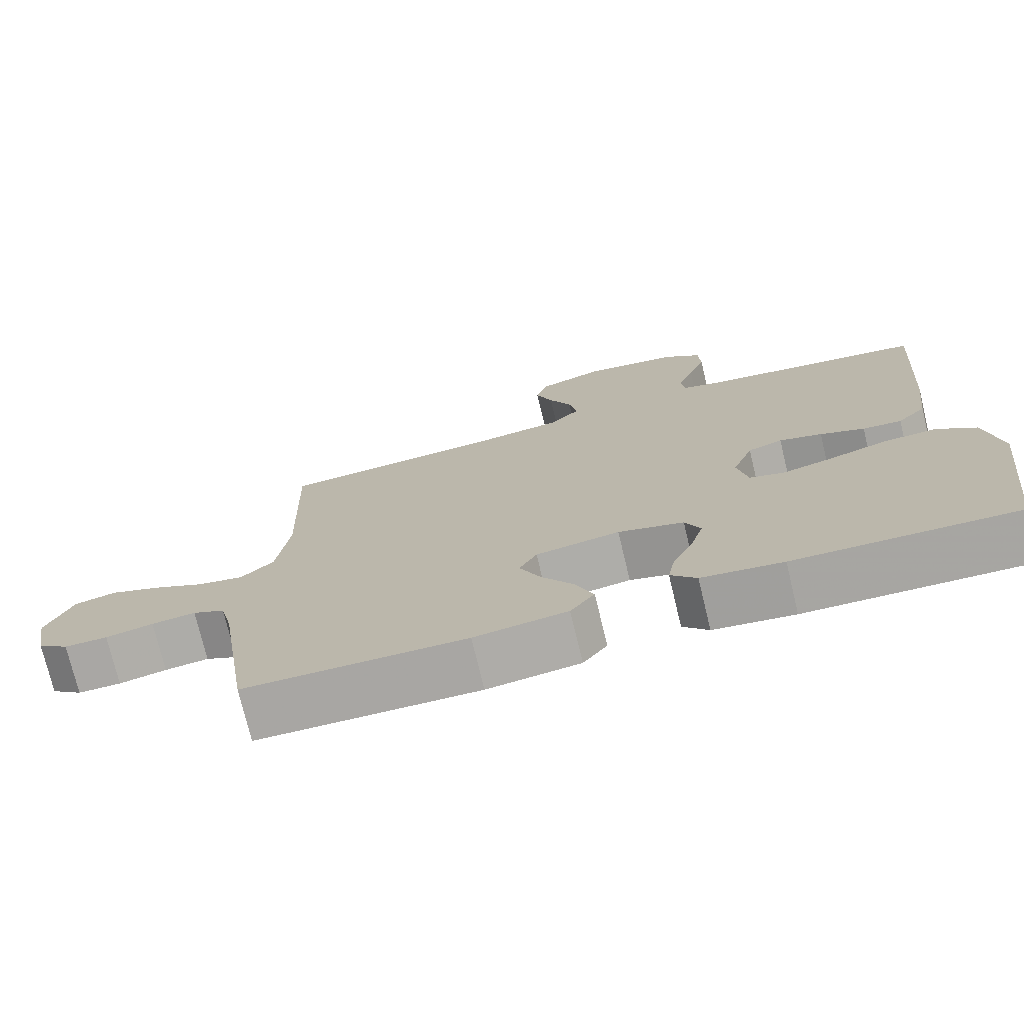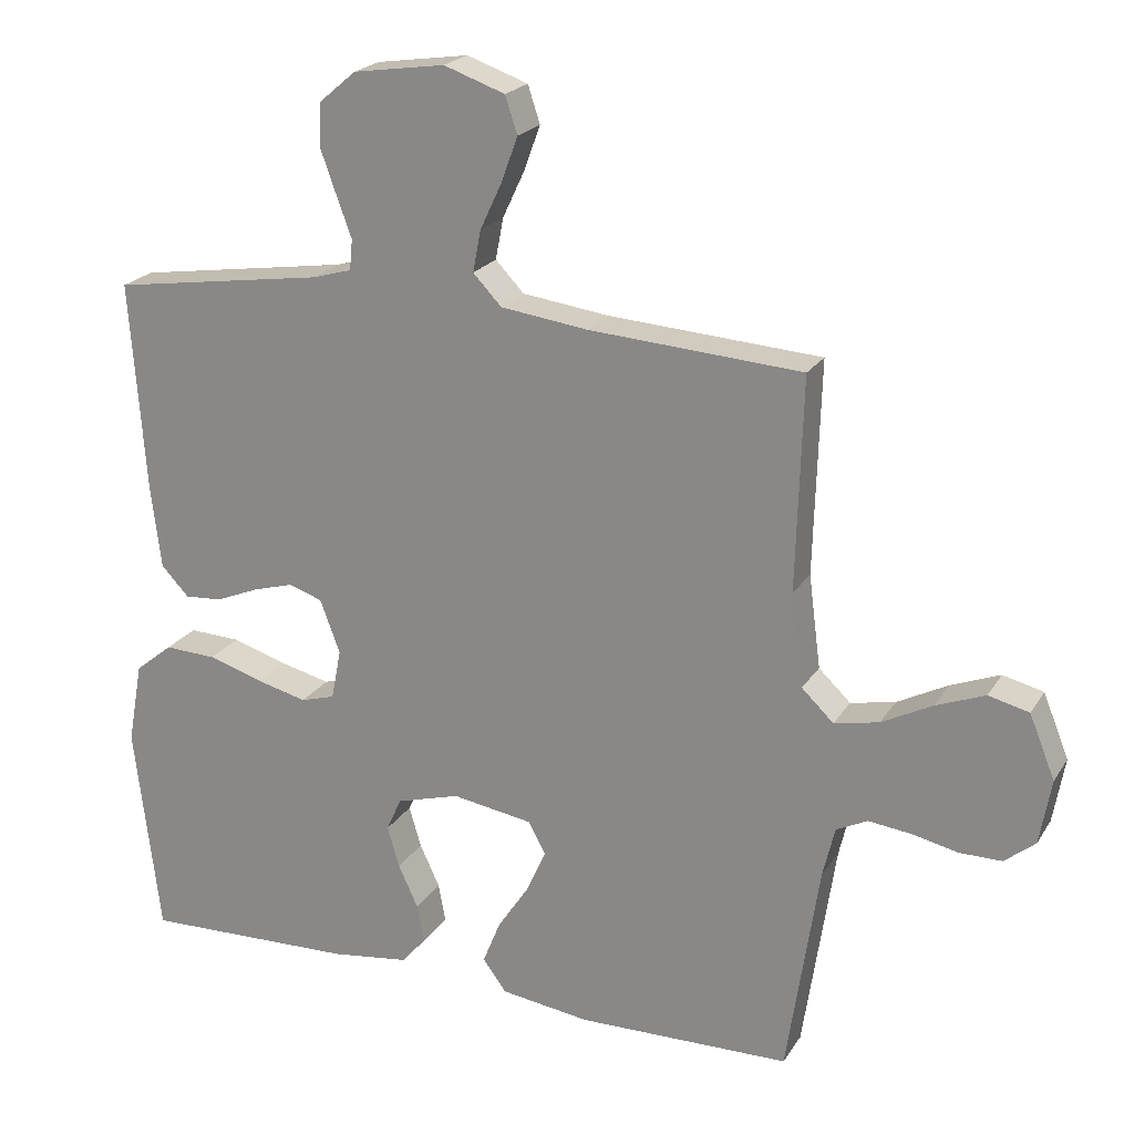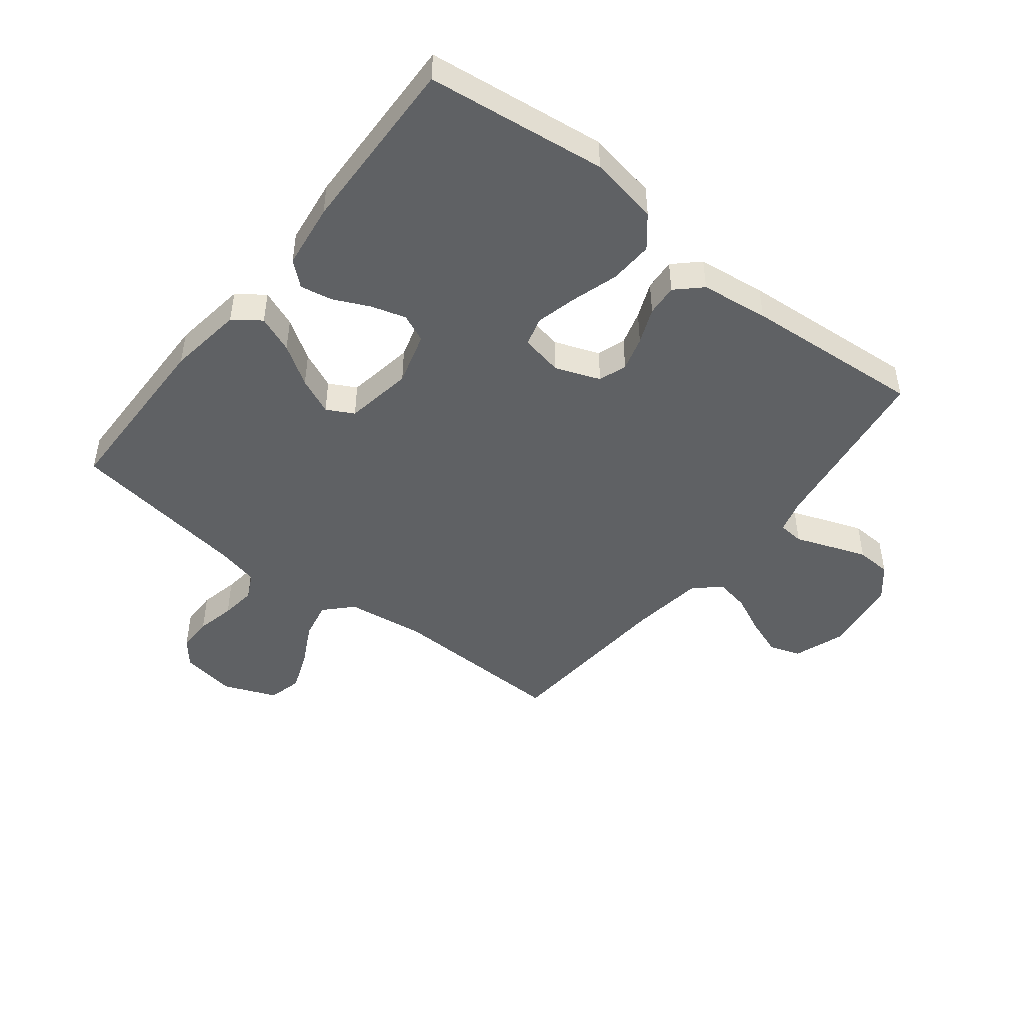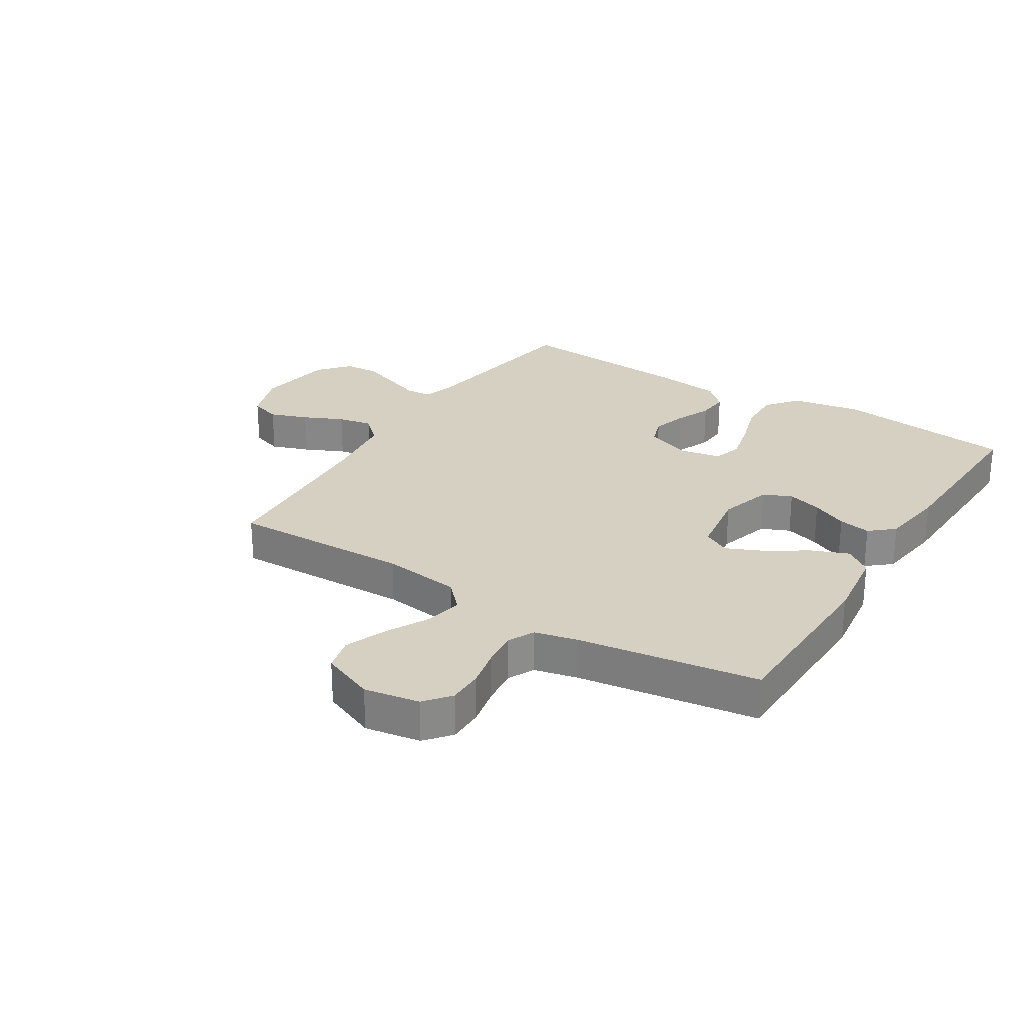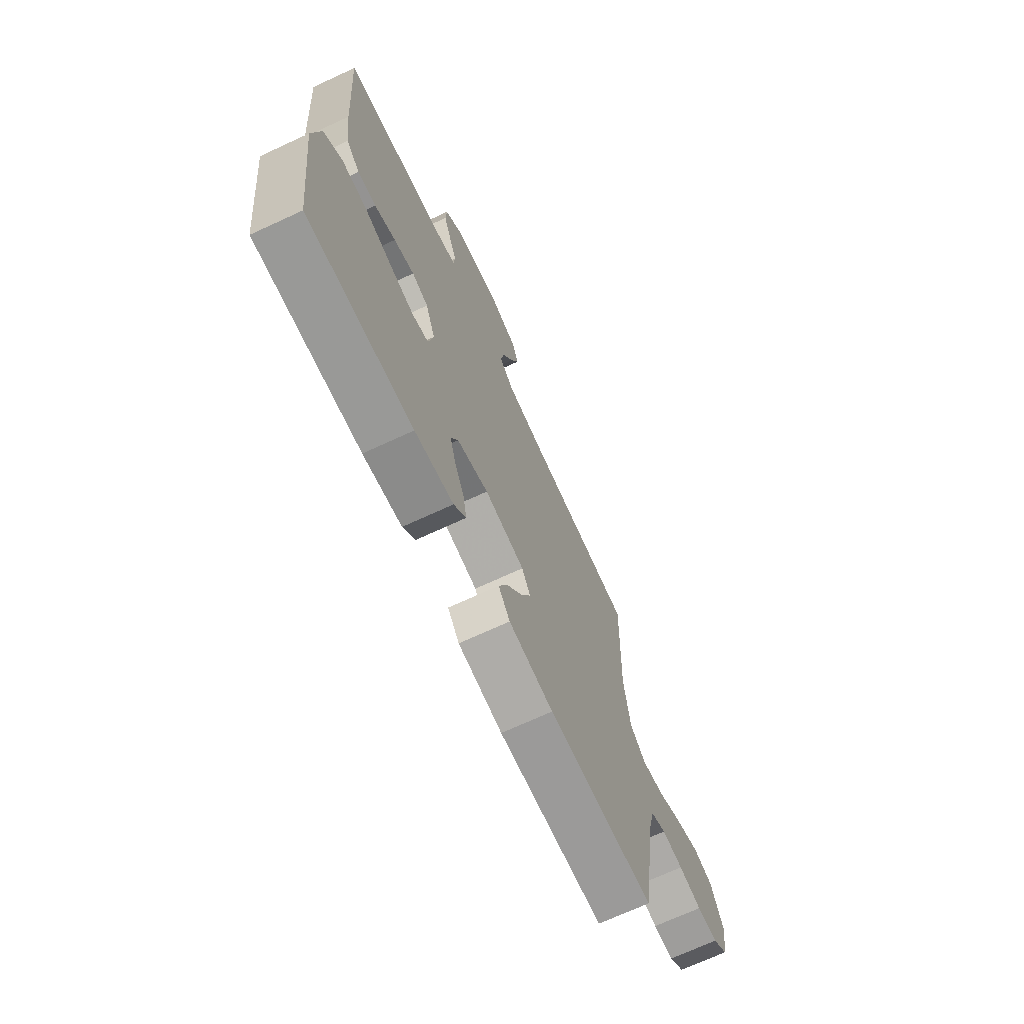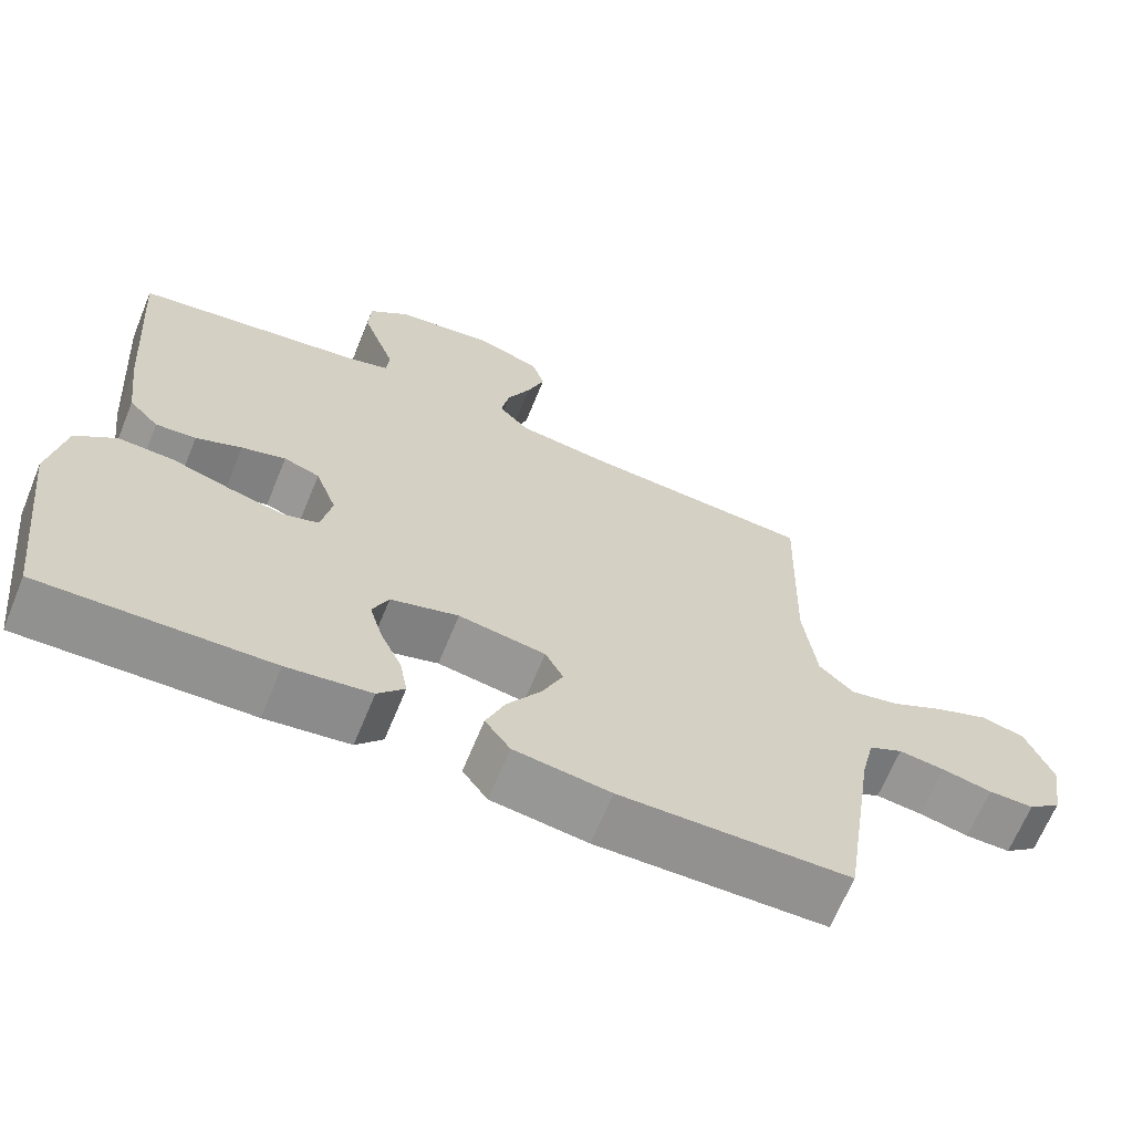
<metadata>
{"format":"obj","ext":"obj","renderer":"f3d","projection":"perspective","resolution":1024,"background":"white","views":[{"elev":-74.7,"azim":-166.5,"up":"+Z"},{"elev":21.6,"azim":23.7,"up":"+Z"},{"elev":-46.5,"azim":-128.2,"up":"+Y"},{"elev":26.5,"azim":122.3,"up":"+Y"},{"elev":-70.5,"azim":-65.2,"up":"+Z"},{"elev":-66.4,"azim":-22.3,"up":"+Z"}]}
</metadata>
<code>
v 0.5 0.07 -0.5
v 0.2 0.07 -0.506
v 0.074 0.07 -0.489
v 0.041 0.07 -0.444
v 0.066 0.07 -0.382
v 0.11 0.07 -0.315
v 0.138 0.07 -0.253
v 0.114 0.07 -0.208
v 0 0.07 -0.19
v -0.089 0.07 -0.216
v -0.11 0.07 -0.263
v -0.093 0.07 -0.321
v -0.065 0.07 -0.381
v -0.055 0.07 -0.435
v -0.09 0.07 -0.475
v -0.2 0.07 -0.49
v -0.5 0.07 -0.5
v -0.536 0.07 -0.2
v -0.515 0.07 -0.084
v -0.462 0.07 -0.041
v -0.389 0.07 -0.044
v -0.311 0.07 -0.068
v -0.241 0.07 -0.085
v -0.193 0.07 -0.071
v -0.179 0.07 0
v -0.207 0.07 0.075
v -0.254 0.07 0.091
v -0.312 0.07 0.074
v -0.372 0.07 0.049
v -0.425 0.07 0.045
v -0.464 0.07 0.086
v -0.478 0.07 0.2
v -0.5 0.07 0.5
v -0.2 0.07 0.545
v -0.144 0.07 0.561
v -0.14 0.07 0.604
v -0.161 0.07 0.661
v -0.184 0.07 0.725
v -0.181 0.07 0.784
v -0.129 0.07 0.828
v 0 0.07 0.847
v 0.086 0.07 0.817
v 0.103 0.07 0.765
v 0.08 0.07 0.702
v 0.049 0.07 0.636
v 0.038 0.07 0.578
v 0.078 0.07 0.536
v 0.2 0.07 0.52
v 0.5 0.07 0.5
v 0.491 0.07 0.2
v 0.508 0.07 0.069
v 0.553 0.07 0.026
v 0.616 0.07 0.039
v 0.687 0.07 0.076
v 0.756 0.07 0.103
v 0.813 0.07 0.089
v 0.849 0.07 0
v 0.833 0.07 -0.092
v 0.79 0.07 -0.127
v 0.731 0.07 -0.127
v 0.666 0.07 -0.113
v 0.606 0.07 -0.106
v 0.562 0.07 -0.128
v 0.545 0.07 -0.2
v 0.5 0 -0.5
v 0.2 0 -0.506
v 0.074 0 -0.489
v 0.041 0 -0.444
v 0.066 0 -0.382
v 0.11 0 -0.315
v 0.138 0 -0.253
v 0.114 0 -0.208
v 0 0 -0.19
v -0.089 0 -0.216
v -0.11 0 -0.263
v -0.093 0 -0.321
v -0.065 0 -0.381
v -0.055 0 -0.435
v -0.09 0 -0.475
v -0.2 0 -0.49
v -0.5 0 -0.5
v -0.536 0 -0.2
v -0.515 0 -0.084
v -0.462 0 -0.041
v -0.389 0 -0.044
v -0.311 0 -0.068
v -0.241 0 -0.085
v -0.193 0 -0.071
v -0.179 0 0
v -0.207 0 0.075
v -0.254 0 0.091
v -0.312 0 0.074
v -0.372 0 0.049
v -0.425 0 0.045
v -0.464 0 0.086
v -0.478 0 0.2
v -0.5 0 0.5
v -0.2 0 0.545
v -0.144 0 0.561
v -0.14 0 0.604
v -0.161 0 0.661
v -0.184 0 0.725
v -0.181 0 0.784
v -0.129 0 0.828
v 0 0 0.847
v 0.086 0 0.817
v 0.103 0 0.765
v 0.08 0 0.702
v 0.049 0 0.636
v 0.038 0 0.578
v 0.078 0 0.536
v 0.2 0 0.52
v 0.5 0 0.5
v 0.491 0 0.2
v 0.508 0 0.069
v 0.553 0 0.026
v 0.616 0 0.039
v 0.687 0 0.076
v 0.756 0 0.103
v 0.813 0 0.089
v 0.849 0 0
v 0.833 0 -0.092
v 0.79 0 -0.127
v 0.731 0 -0.127
v 0.666 0 -0.113
v 0.606 0 -0.106
v 0.562 0 -0.128
v 0.545 0 -0.2
f 59 60 61
f 58 59 61
f 57 58 61
f 56 57 61
f 55 56 61
f 54 55 61
f 53 54 61
f 52 53 61 62
f 51 52 62 63
f 48 49 50
f 47 48 50 51
f 51 63 64
f 47 51 64
f 46 47 64
f 43 44 45
f 42 43 45
f 41 42 45
f 40 41 45
f 39 40 45
f 38 39 45
f 37 38 45
f 36 37 45
f 35 36 45 46
f 32 33 34
f 31 32 34
f 30 31 34
f 29 30 34
f 28 29 34
f 34 35 46
f 28 34 46
f 27 28 46
f 20 21 22
f 19 20 22
f 18 19 22
f 17 18 22
f 16 17 22
f 15 16 22
f 14 15 22
f 13 14 22
f 12 13 22
f 11 12 22 23
f 10 11 23 24
f 4 5 6
f 3 4 6
f 2 3 6
f 1 2 6
f 64 1 6
f 64 6 7
f 46 64 7 8
f 26 27 46
f 46 8 9
f 26 46 9
f 25 26 9
f 9 10 24 25
f 125 124 123
f 125 123 122
f 125 122 121
f 125 121 120
f 125 120 119
f 125 119 118
f 125 118 117
f 126 125 117 116
f 127 126 116 115
f 114 113 112
f 115 114 112 111
f 128 127 115
f 128 115 111
f 128 111 110
f 109 108 107
f 109 107 106
f 109 106 105
f 109 105 104
f 109 104 103
f 109 103 102
f 109 102 101
f 109 101 100
f 110 109 100 99
f 98 97 96
f 98 96 95
f 98 95 94
f 98 94 93
f 98 93 92
f 110 99 98
f 110 98 92
f 110 92 91
f 86 85 84
f 86 84 83
f 86 83 82
f 86 82 81
f 86 81 80
f 86 80 79
f 86 79 78
f 86 78 77
f 86 77 76
f 87 86 76 75
f 88 87 75 74
f 70 69 68
f 70 68 67
f 70 67 66
f 70 66 65
f 70 65 128
f 71 70 128
f 72 71 128 110
f 110 91 90
f 73 72 110
f 73 110 90
f 73 90 89
f 89 88 74 73
f 1 65 66 2
f 2 66 67 3
f 3 67 68 4
f 4 68 69 5
f 5 69 70 6
f 6 70 71 7
f 7 71 72 8
f 8 72 73 9
f 9 73 74 10
f 10 74 75 11
f 11 75 76 12
f 12 76 77 13
f 13 77 78 14
f 14 78 79 15
f 15 79 80 16
f 16 80 81 17
f 17 81 82 18
f 18 82 83 19
f 19 83 84 20
f 20 84 85 21
f 21 85 86 22
f 22 86 87 23
f 23 87 88 24
f 24 88 89 25
f 25 89 90 26
f 26 90 91 27
f 27 91 92 28
f 28 92 93 29
f 29 93 94 30
f 30 94 95 31
f 31 95 96 32
f 32 96 97 33
f 33 97 98 34
f 34 98 99 35
f 35 99 100 36
f 36 100 101 37
f 37 101 102 38
f 38 102 103 39
f 39 103 104 40
f 40 104 105 41
f 41 105 106 42
f 42 106 107 43
f 43 107 108 44
f 44 108 109 45
f 45 109 110 46
f 46 110 111 47
f 47 111 112 48
f 48 112 113 49
f 49 113 114 50
f 50 114 115 51
f 51 115 116 52
f 52 116 117 53
f 53 117 118 54
f 54 118 119 55
f 55 119 120 56
f 56 120 121 57
f 57 121 122 58
f 58 122 123 59
f 59 123 124 60
f 60 124 125 61
f 61 125 126 62
f 62 126 127 63
f 63 127 128 64
f 64 128 65 1

</code>
